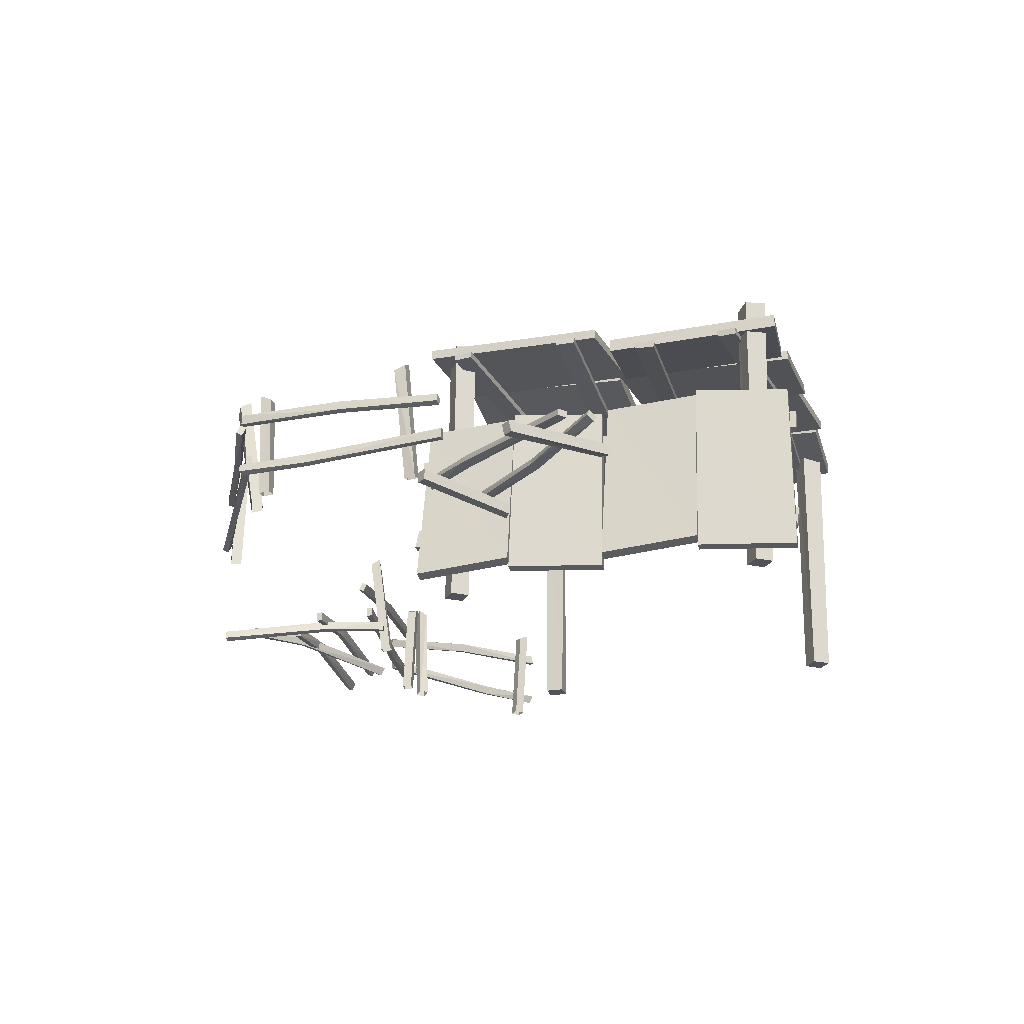
<metadata>
{"format":"obj","ext":"obj","renderer":"f3d","projection":"perspective","resolution":1024,"background":"white","views":[{"elev":-22.7,"azim":106.8,"up":"+Y"}]}
</metadata>
<code>
o OW_PLANKHUTII
v 8.523 4.167 -3.706
v 8.406 4.288 -7.184
v 6.478 4.801 -7.001
v 8.335 2.716 -3.625
v 9.003 -0.7024 -3.599
v 9.344 -0.5486 -5.566
v 0.7349 4.167 -3.535
v 0.6704 4.288 -0.05478
v 2.605 4.801 -0.1372
v 0.8292 4.167 -7.147
v 0.7647 4.288 -3.667
v 2.699 4.801 -3.749
v 4.76 4.167 -3.456
v 4.696 4.288 0.02399
v 6.63 4.801 -0.05846
v 8.273 2.716 0.2656
v 8.941 -0.7024 0.292
v 9.282 -0.5486 -1.676
v 6.661 4.482 -3.468
v 6.47 4.482 -7.139
v 4.533 4.739 -7.201
v 2.701 4.482 -7.287
v 2.7 4.482 -3.611
v 4.631 4.739 -3.448
v 2.607 4.482 -3.675
v 2.605 4.482 0.00127
v 4.537 4.739 0.164
v 8.414 2.895 -1.624
v 8.989 -0.7354 -1.652
v 9.117 -0.8637 -3.6
v 8.476 2.895 -5.515
v 9.051 -0.7354 -5.543
v 9.179 -0.8637 -7.49
v 6.632 4.482 -3.596
v 6.63 4.482 0.08003
v 8.562 4.739 0.2427
v 2.605 4.678 -3.553
v 8.689 2.805 -5.529
v 8.627 2.805 -1.638
v 6.657 4.678 -3.59
v 2.699 4.678 -7.164
v 6.63 4.678 -3.474
v 8.496 4.739 -3.37
v 8.558 2.705 -3.505
v 4.566 4.739 -7.061
v 4.471 4.739 -3.449
v 8.62 2.705 -7.395
v 4.788 4.739 -3.596
v 8.372 -0.7802 -6.545
v 7.828 4.894 -6.586
v 8.091 5.023 -6.95
v 1.623 -0.7802 -6.65
v 1.079 4.894 -6.691
v 1.342 5.023 -7.056
v 1.257 -0.7802 -0.218
v 0.8529 4.894 -0.5849
v 1.285 5.023 -0.7107
v 8.258 -0.7802 -0.1554
v 7.714 4.894 -0.196
v 7.977 5.023 -0.5608
v 8.559 4.143 -6.008
v 4.516 4.427 -6.296
v 4.559 4.556 -6.681
v 8.64 4.074 -4.669
v 4.613 4.556 -4.394
v 8.672 4.202 -4.284
v 8.283 2.139 0.4349
v 8.366 1.86 -3.63
v 8.433 2.262 -3.625
v 8.682 0.4434 -3.486
v 8.79 -0.3999 -7.472
v 8.874 0.08707 -3.437
v 8.345 2.139 -3.456
v 8.428 1.86 -7.52
v 8.494 2.262 -7.516
v 4.642 4.428 -3.967
v 0.6105 4.272 -4.468
v 4.687 4.555 -4.352
v 4.547 4.428 -0.355
v 0.5163 4.272 -0.856
v 4.592 4.555 -0.7397
v 4.604 4.143 -1.159
v 8.626 4.427 -0.6594
v 8.564 4.556 -0.2778
v 4.593 4.074 -2.887
v 8.64 4.428 -2.951
v 8.629 4.556 -2.564
v 0.5677 4.074 -2.966
v 4.615 4.428 -3.03
v 4.603 4.556 -2.643
v 8.533 1.777 -3.458
v 8.852 -0.000178 -7.524
v 8.471 1.777 0.433
v 0.662 4.074 -6.577
v 4.709 4.428 -6.642
v 4.698 4.556 -6.255
v 8.593 4.144 -6.394
v 4.634 4.556 -4.007
v 4.55 4.144 -0.7756
v 8.812 0.08707 0.4535
v 8.855 -0.3782 -3.583
v 8.747 0.4651 0.403
v 4.593 4.074 -2.5
v 0.5677 4.074 -2.579
v 8.79 -0.000178 -3.633
v 0.6644 4.271 -4.851
v 0.662 4.074 -6.19
v 0.5701 4.271 -1.239
v 8.072 -0.7802 -6.311
v 7.959 -0.7802 0.07888
v 0.8761 -0.7802 -0.218
v 1.324 -0.7802 -6.416
v 3.089 2.288 3.416
v 3.189 -0.03285 3.273
v 2.899 2.091 3.659
v 2.964 0.01609 3.094
v 9.418 -0.007149 4.085
v 9.12 2.068 4.17
v 9.334 -0.03136 4.363
v 0.2928 -0.007149 3.563
v -0.0152 2.068 3.527
v 0.1082 -0.03136 3.788
v -0.5756 2.288 3.676
v -0.4024 -0.03285 3.656
v -0.417 0.01609 3.369
v 12.63 2.288 -0.7162
v 12.5 -0.03285 -0.8327
v 12.29 0.01609 -0.6312
v -2.538 -0.007149 1.679
v -2.716 2.068 1.425
v -2.829 -0.03136 1.69
v 11.95 2.288 2.879
v 11.98 -0.03285 2.709
v 11.71 0.01609 2.629
v 12.43 -0.007149 2.077
v 12.36 2.068 2.378
v 12.63 -0.03136 2.287
v 12.83 2.187 -0.7105
v 12.04 2.187 3.058
v -0.7141 2.187 3.824
v 12.4 -0.03326 -4.611
v 14.27 0.01958 -3.223
v 12.46 0.1765 -4.553
v 1.108 -0.06872 4.828
v 4.739 0.1189 4.8
v 1.153 -0.2838 4.785
v 11.54 0.1876 -0.9
v 13.99 0.1804 -4.224
v 14.13 0.07181 -4.09
v 13.64 0.2476 -4.494
v 10.88 0.006049 -1.436
v 13.45 0.2703 -4.615
v -0.2835 0.5762 3.918
v 3.806 0.8056 3.427
v 3.778 0.6202 3.305
v -3.186 0.5762 1.483
v -0.1082 0.8056 4.22
v -3.124 0.3619 1.482
v -0.03606 0.6202 4.119
v -0.243 0.3619 3.871
v 11.74 0.1627 -0.7975
v 12.83 1.239 -1.413
v 12.6 1.442 2.701
v 12.87 1.457 -1.388
v 9.022 0.5762 4.633
v 12.61 0.8056 2.614
v 9.041 0.3619 4.574
v 12.72 0.5762 2.692
v 12.73 0.8056 -1.427
v 12.6 0.6202 -1.414
v 3.805 1.239 3.529
v -0.3059 1.442 3.806
v -0.2651 1.625 3.926
v 12.67 0.3619 2.646
v 3.785 1.457 3.572
v -0.1855 1.239 4.287
v -3.117 1.442 1.392
v -0.231 1.457 4.3
v 12.65 1.239 2.709
v 8.958 1.442 4.538
v 12.65 1.457 2.756
v 12.4 0.1589 -0.989
v 10.62 -0.283 -2.07
v 12.27 0.1544 -0.8229
v 10.6 -0.07804 -2.081
v 12.57 2.075 2.384
v 9.217 2.075 4.352
v -2.857 2.075 1.576
v 0.004194 2.075 3.733
v 14.14 0.01261 -3.057
v 7.838 -0.7802 -6.611
v 8.138 -0.7802 -6.845
v 0.8761 -0.7802 -0.5984
v 1.257 -0.7802 -0.5984
v 7.724 -0.7802 -0.2209
v 8.024 -0.7802 -0.4552
v 1.089 -0.7802 -6.716
v 1.389 -0.7802 -6.95
v 1.592 0.07993 4.127
v 5.224 0.2675 4.099
v 5.214 0.08146 4.099
v 5.503 -0.06872 6.217
v 4.597 0.1189 2.7
v 4.6 -0.06719 2.709
v 4.729 -0.06719 4.801
v 2.001 -0.06872 3.689
v 5.01 0.1189 5.723
v 5.001 -0.06719 5.718
v 1.629 -0.0881 4.198
v 1.991 -0.2368 3.769
v 5.563 -0.2368 6.164
v 10.76 -0.007585 -1.575
v 8.984 1.625 4.524
v -3.095 1.625 1.412
v 12.6 0.6202 2.619
v 12.6 1.625 2.672
v 4.728 0.143 3.99
v 3.455 0.143 4.614
v 4.057 0.143 4.843
v 3.94 0.2917 3.913
v 8.366 4.959 -6.595
v 8.252 4.959 -0.2054
v 1.617 4.959 -6.7
v 1.283 4.959 -0.2611
v 7.942 4.894 0.02353
v 0.8969 4.894 -0.272
v 8.055 4.894 -6.366
v 1.307 4.894 -6.471
v 1.767 1.609 3.588
v 2.699 4.544 -3.74
v 6.63 4.42 -3.465
v 6.63 4.544 -0.04946
v 2.605 4.42 -3.544
v 2.605 4.544 -0.1282
v 2.699 4.42 -7.155
v 8.375 2.756 -1.618
v 9.03 -0.5978 -1.656
v 8.436 2.756 -5.509
v 9.092 -0.5978 -5.546
v 6.656 4.42 -3.599
v 6.478 4.544 -7.01
v 9.193 -0.6532 0.272
v 8.525 2.765 0.2457
v 0.8292 4.424 -7.156
v 0.7647 4.546 -3.676
v 0.7349 4.424 -3.544
v 0.6704 4.546 -0.06377
v 4.76 4.424 -3.465
v 4.696 4.546 0.01499
v 8.406 4.546 -7.175
v 8.524 4.424 -3.697
v 8.587 2.765 -3.645
v 9.255 -0.6532 -3.619
v 12.3 0.02661 -0.8372
v -0.268 0.02661 3.511
v 11.89 0.02661 2.534
v 9.236 -0.01795 4.181
v 0.0877 -0.01795 3.583
v -2.689 -0.01795 1.539
v 12.43 -0.01795 2.283
v 2.983 -0.04337 3.291
v 3.169 0.02661 3.076
v 12.64 -0.02056 2.081
v 9.516 -0.02056 4.266
v -2.678 -0.02056 1.831
v 0.3133 -0.02056 3.768
v -0.5515 -0.04337 3.514
v 11.8 -0.04337 2.803
v 12.49 -0.04337 -0.6268
v 9.179 -0.7052 -1.667
v 6.47 4.675 -7.139
v 2.7 4.675 -3.611
v 6.63 4.675 0.08003
v 2.605 4.675 0.00127
v 8.667 2.926 -5.53
v 9.241 -0.7052 -5.558
v 6.661 4.675 -3.468
v 2.701 4.675 -7.287
v 6.632 4.675 -3.596
v 2.607 4.675 -3.675
v 8.605 2.926 -1.639
v 4.788 4.546 -3.596
v 4.533 4.546 -7.201
v 4.566 4.546 -7.061
v 4.631 4.546 -3.448
v 8.496 4.546 -3.37
v 8.562 4.546 0.2427
v 4.471 4.546 -3.449
v 4.537 4.546 0.164
v 8.927 -0.8939 -3.585
v 8.368 2.675 -3.489
v 8.429 2.675 -7.38
v 8.989 -0.8939 -7.475
v 12.4 -0.04769 -0.9908
v 12.28 -0.05222 -0.8247
v 14.11 -0.1893 -3.088
v 14.24 -0.1823 -3.254
v 3.108 2.187 3.618
v 12.34 -0.01058 -4.388
v 12.4 0.1992 -4.329
v -0.7444 2.193 3.547
v -0.8829 2.091 3.695
v 2.88 2.193 3.457
v 11.77 2.193 2.997
v 11.86 2.091 3.176
v 12.64 2.193 -0.5042
v 12.85 2.091 -0.4986
v 12.37 1.975 2.167
v 0.1953 1.975 3.507
v -2.561 1.975 1.569
v 10.82 -0.2702 -2.175
v 9.403 1.983 4.253
v 8.493 1.88 -3.629
v 8.555 1.88 -7.519
v 8.809 0.4651 -3.488
v 8.41 2.16 0.4362
v 8.64 4.428 -2.564
v 8.572 4.428 -0.2762
v 4.709 4.428 -6.255
v 4.615 4.428 -2.643
v 4.622 4.428 -4.007
v 4.602 4.428 -4.393
v 8.629 4.556 -2.951
v 4.582 4.202 -2.5
v 4.582 4.202 -2.887
v 4.633 4.556 -3.968
v 4.538 4.556 -0.3566
v 4.603 4.556 -3.03
v 0.5564 4.202 -2.579
v 0.5564 4.202 -2.966
v 4.55 4.428 -6.682
v 4.698 4.556 -6.642
v 0.6507 4.202 -6.19
v 0.6507 4.202 -6.577
v 8.343 1.757 0.4318
v 8.305 2.242 -3.627
v 8.685 0.06539 0.4546
v 8.663 -0.02186 -3.632
v 8.728 -0.3999 -3.581
v 4.601 4.427 -0.7381
v 0.5251 4.144 -0.8544
v 8.661 4.074 -4.283
v 8.472 2.16 -3.454
v 4.695 4.427 -4.35
v 0.6194 4.144 -4.466
v 8.917 -0.3782 -7.473
v 8.652 4.202 -4.67
v 0.6733 4.143 -4.849
v 0.579 4.143 -1.238
v 8.62 0.4434 0.4042
v 8.617 4.555 -0.6609
v 4.541 4.272 -0.7772
v 4.595 4.271 -1.16
v 8.367 2.242 -7.517
v 8.405 1.757 -3.459
v 8.747 0.06539 -3.436
v 8.725 -0.02186 -7.522
v 4.525 4.555 -6.295
v 8.601 4.272 -6.392
v 8.568 4.271 -6.007
v 9.307 1.975 4.07
v 12.57 1.983 2.173
v 0.2147 1.983 3.712
v -2.702 1.983 1.72
v 10.8 -0.06528 -2.186
v 12.64 1.609 0.6171
v 12.75 1.409 -1.4
v -1.581 1.609 2.8
v -0.1468 1.409 4.223
v 12.07 0.02979 -3.152
v 13.5 0.161 -4.588
v 3.783 1.409 3.458
v 10.79 1.609 3.544
v 12.6 1.409 2.652
v 9.088 0.4088 4.679
v 1.145 -0.2368 4.9
v 12.79 0.4088 2.657
v -3.208 0.4088 1.56
v 11.69 0.2728 -0.8244
v -0.2401 0.4088 3.985
v 12.73 0.6202 -1.417
v 3.796 0.6202 3.428
v -0.1156 0.6202 4.214
v 14.12 0.1952 -4.099
v -0.277 1.625 3.803
v 13.99 0.057 -4.215
v -0.02862 0.8056 4.125
v 3.788 0.8056 3.304
v -3.201 1.442 1.482
v -3.18 1.625 1.502
v -0.2941 1.442 3.929
v 10.87 0.1294 -1.44
v 10.75 0.1158 -1.579
v 12.55 0.8056 2.508
v 12.54 0.6202 2.513
v 9.016 1.442 4.647
v 9.042 1.625 4.634
v 12.6 0.8056 -1.423
v 12.73 1.442 2.704
v 12.73 1.625 2.675
v 1.116 -0.1158 4.713
v 1.601 0.03287 4.012
v 1.637 -0.1352 4.084
v 5.39 -0.1158 6.237
v 5.45 -0.2838 6.183
v 2.073 -0.1158 3.599
v 2.063 -0.2838 3.679
v 10.17 0.5805 3.879
v 8.975 0.5293 4.528
v 1.062 0.5805 3.659
v -0.2865 0.5293 3.803
v -2.1 0.5805 2.32
v -3.102 0.5293 1.405
v 12.42 0.09507 -1.953
v 11.59 0.07757 -0.8731
v 12.62 0.5805 1.325
v 12.6 0.5293 2.681
v 12.79 1.451 0.6405
v 12.94 1.287 -1.401
v 12.17 0.1975 -3.042
v 13.59 0.3569 -4.521
v -1.701 1.451 2.901
v -0.2697 1.287 4.364
v 1.762 1.451 3.746
v 3.807 1.287 3.643
v 10.85 1.451 3.691
v 12.7 1.287 2.814
v 3.946 0.1319 4.07
v 5.207 0.08146 3.975
v 5.217 0.2675 3.974
v 5.075 0.1189 5.617
v 3.973 -0.01674 4.975
v 5.066 -0.06719 5.612
v 4.478 0.1189 2.736
v 4.878 -0.01674 3.947
v 4.481 -0.06719 2.746
v 4.732 0.1189 4.676
v 3.461 -0.01674 4.771
v 4.723 -0.06719 4.676
v 10.19 0.3981 3.908
v 1.07 0.3981 3.693
v -2.121 0.3981 2.348
v 12.66 0.3981 1.322
v 12.56 0.1441 -1.842
v 12.76 1.633 0.6225
v -1.665 1.633 2.887
v 10.84 1.633 3.652
v 12.04 0.149 -3.169
v 1.776 1.633 3.71
v 12.67 1.427 0.6351
v 1.753 1.427 3.625
v 12.2 0.07833 -3.025
v -1.617 1.427 2.814
v 10.79 1.427 3.583
v 4.846 0.1663 3.959
v 3.457 0.1663 4.736
v 3.942 0.3149 4.035
v 3.989 0.1663 4.944
v 3.459 -0.04 4.649
v 3.944 0.1087 3.948
v 4.761 -0.04 3.978
v 4.04 -0.04 4.874
v 10.22 0.6037 3.986
v 10.24 0.4213 4.015
v 12.39 0.2145 -1.973
v 12.53 0.2635 -1.861
v 12.74 0.6037 1.326
v 12.78 0.4213 1.323
v 1.076 0.6037 3.78
v 1.083 0.4213 3.814
v -2.182 0.6037 2.41
v -2.203 0.4213 2.438
f 3 251 250
f 240 241 2
f 6 252 253
f 238 239 5
f 9 246 247
f 233 234 8
f 12 244 245
f 235 230 11
f 15 248 249
f 231 232 14
f 18 243 242
f 236 237 17
f 21 277 271
f 282 283 20
f 24 278 272
f 284 285 23
f 27 280 274
f 288 289 26
f 30 281 270
f 291 290 29
f 33 275 276
f 292 293 32
f 36 279 273
f 286 287 35
f 9 37 246
f 233 8 7
f 6 38 252
f 238 5 4
f 18 39 243
f 236 17 16
f 3 40 251
f 240 2 1
f 12 41 244
f 235 11 10
f 15 42 248
f 231 14 13
f 36 43 279
f 286 35 34
f 30 44 281
f 291 29 28
f 24 45 278
f 284 23 22
f 27 46 280
f 288 26 25
f 33 47 275
f 292 32 31
f 21 48 277
f 282 20 19
f 63 358 360
f 62 331 97
f 65 66 347
f 321 64 342
f 313 69 316
f 336 68 335
f 346 315 72
f 357 356 70
f 314 75 343
f 354 74 355
f 326 78 106
f 344 76 345
f 327 81 108
f 340 79 341
f 84 351 353
f 83 318 99
f 87 323 325
f 86 317 103
f 90 328 330
f 89 320 104
f 314 343 91
f 354 355 73
f 346 92 315
f 357 71 356
f 313 316 93
f 336 335 67
f 96 332 334
f 95 319 107
f 62 97 61
f 63 360 359
f 65 98 66
f 321 322 64
f 83 99 82
f 84 353 352
f 101 102 100
f 338 337 350
f 86 103 85
f 87 325 324
f 89 104 88
f 90 330 329
f 101 105 102
f 338 339 337
f 326 106 77
f 344 345 348
f 95 107 94
f 96 334 333
f 327 108 80
f 340 341 349
f 303 116 115
f 298 115 114
f 261 115 116
f 114 262 298
f 119 187 257
f 312 264 117
f 122 189 258
f 363 266 120
f 267 302 125
f 125 301 255
f 269 307 128
f 128 306 254
f 131 188 259
f 364 265 129
f 268 305 134
f 134 304 256
f 137 186 260
f 362 263 135
f 126 138 254
f 306 128 307
f 132 139 256
f 304 134 305
f 123 140 255
f 301 125 302
f 141 143 297
f 299 296 300
f 459 146 401
f 456 144 376
f 414 149 444
f 384 148 466
f 420 392 452
f 370 371 452
f 410 155 441
f 382 154 470
f 442 413 412
f 472 157 471
f 412 159 442
f 383 157 472
f 441 411 410
f 470 154 469
f 444 415 414
f 466 148 465
f 418 399 450
f 366 367 450
f 440 409 408
f 464 166 463
f 416 170 443
f 381 169 468
f 424 173 391
f 229 172 385
f 443 417 416
f 468 169 467
f 424 391 451
f 451 172 229
f 422 389 453
f 368 369 453
f 426 396 454
f 373 374 454
f 182 365 184
f 295 311 294
f 183 295 185
f 311 365 294
f 136 260 186
f 308 362 135
f 118 257 187
f 361 312 117
f 130 259 188
f 310 364 129
f 121 258 189
f 309 363 120
f 190 142 300
f 296 299 297
f 220 460 402
f 460 428 403
f 217 461 404
f 461 435 405
f 218 459 401
f 459 438 146
f 219 462 406
f 462 432 407
f 457 199 209
f 460 403 402
f 458 206 210
f 462 407 406
f 455 202 211
f 461 405 404
f 420 393 392
f 452 151 370
f 426 397 396
f 454 180 373
f 422 390 389
f 453 177 368
f 215 166 464
f 408 395 440
f 418 400 399
f 450 163 366
f 217 434 436
f 455 217 202
f 218 437 439
f 456 218 144
f 219 431 433
f 458 219 206
f 220 430 429
f 457 220 199
f 229 385 449
f 229 372 451
f 230 12 245
f 230 41 12
f 42 231 13
f 232 231 42
f 232 15 249
f 232 42 15
f 37 233 7
f 234 233 37
f 234 9 247
f 234 37 9
f 41 235 10
f 230 235 41
f 39 236 16
f 237 236 39
f 237 18 242
f 237 39 18
f 38 238 4
f 239 238 38
f 239 6 253
f 239 38 6
f 40 240 1
f 241 240 40
f 241 3 250
f 241 40 3
f 17 242 243
f 237 242 17
f 17 243 16
f 39 16 243
f 11 244 10
f 41 10 244
f 11 245 244
f 230 245 11
f 8 246 7
f 37 7 246
f 8 247 246
f 234 247 8
f 14 248 13
f 42 13 248
f 14 249 248
f 232 249 14
f 2 250 251
f 241 250 2
f 2 251 1
f 40 1 251
f 5 252 4
f 38 4 252
f 5 253 252
f 239 253 5
f 127 254 138
f 124 255 140
f 133 256 139
f 257 361 117
f 258 309 120
f 259 310 129
f 260 308 135
f 261 114 115
f 116 303 262
f 263 362 137
f 264 312 119
f 265 364 131
f 266 363 122
f 267 124 302
f 268 133 305
f 269 127 307
f 29 270 281
f 290 270 29
f 20 271 277
f 283 271 20
f 23 272 278
f 285 272 23
f 35 273 279
f 287 273 35
f 26 274 280
f 289 274 26
f 32 275 31
f 47 31 275
f 32 276 275
f 293 276 32
f 20 277 19
f 48 19 277
f 23 278 22
f 45 22 278
f 35 279 34
f 43 34 279
f 26 280 25
f 46 25 280
f 29 281 28
f 44 28 281
f 48 282 19
f 283 282 48
f 283 21 271
f 283 48 21
f 45 284 22
f 285 284 45
f 285 24 272
f 285 45 24
f 43 286 34
f 287 286 43
f 287 36 273
f 287 43 36
f 46 288 25
f 289 288 46
f 289 27 274
f 289 46 27
f 290 30 270
f 290 44 30
f 44 291 28
f 290 291 44
f 47 292 31
f 293 292 47
f 293 33 276
f 293 47 33
f 365 182 294
f 182 295 294
f 184 185 295
f 184 295 182
f 190 300 296
f 190 296 142
f 142 297 143
f 142 296 297
f 115 298 303
f 113 298 262
f 299 143 141
f 299 141 297
f 143 300 142
f 300 143 299
f 301 140 123
f 301 123 255
f 140 302 124
f 302 140 301
f 303 298 113
f 303 113 262
f 304 139 132
f 304 132 256
f 139 305 133
f 305 139 304
f 306 138 126
f 306 126 254
f 138 307 127
f 307 138 306
f 136 362 308
f 136 308 260
f 121 363 309
f 121 309 258
f 130 364 310
f 130 310 259
f 183 365 311
f 183 311 295
f 187 119 312
f 187 312 118
f 68 313 93
f 68 69 313
f 74 314 91
f 74 75 314
f 356 315 70
f 92 70 315
f 335 316 67
f 69 67 316
f 317 87 324
f 317 323 87
f 318 84 352
f 318 351 84
f 319 96 333
f 319 332 96
f 320 90 329
f 320 328 90
f 98 321 342
f 322 321 98
f 322 65 347
f 322 98 65
f 323 86 85
f 317 86 323
f 103 324 325
f 317 324 103
f 103 325 85
f 323 85 325
f 76 326 77
f 76 78 326
f 79 327 80
f 79 81 327
f 328 89 88
f 320 89 328
f 104 329 330
f 320 329 104
f 104 330 88
f 328 88 330
f 331 63 359
f 331 358 63
f 332 95 94
f 319 95 332
f 107 333 334
f 319 333 107
f 107 334 94
f 332 94 334
f 335 93 316
f 68 93 335
f 69 336 67
f 68 336 69
f 337 100 102
f 339 100 337
f 105 338 350
f 339 338 105
f 339 101 100
f 339 105 101
f 81 340 349
f 79 340 81
f 341 80 108
f 79 80 341
f 64 66 342
f 98 342 66
f 355 343 73
f 75 73 343
f 78 344 348
f 76 344 78
f 345 77 106
f 76 77 345
f 71 346 72
f 71 92 346
f 64 347 66
f 322 347 64
f 345 106 348
f 78 348 106
f 341 108 349
f 81 349 108
f 337 102 350
f 105 350 102
f 351 83 82
f 318 83 351
f 99 352 353
f 318 352 99
f 99 353 82
f 351 82 353
f 75 354 73
f 74 354 75
f 355 91 343
f 74 91 355
f 356 72 315
f 71 72 356
f 92 357 70
f 71 357 92
f 358 62 61
f 331 62 358
f 97 359 360
f 331 359 97
f 97 360 61
f 358 61 360
f 118 312 361
f 118 361 257
f 186 137 362
f 186 362 136
f 189 122 363
f 189 363 121
f 188 131 364
f 188 364 130
f 185 184 365
f 185 365 183
f 366 216 445
f 366 163 216
f 366 164 367
f 367 164 162
f 368 214 446
f 368 177 214
f 368 178 369
f 369 178 176
f 370 212 448
f 370 151 212
f 370 152 371
f 371 152 150
f 229 175 372
f 372 175 171
f 373 213 447
f 373 180 213
f 373 181 374
f 374 181 179
f 165 167 375
f 440 215 464
f 438 376 146
f 376 144 146
f 168 174 377
f 443 381 468
f 156 158 378
f 442 383 472
f 147 161 379
f 444 384 466
f 153 160 380
f 441 382 470
f 170 381 443
f 170 169 381
f 155 382 441
f 155 154 382
f 159 383 442
f 159 157 383
f 149 384 444
f 149 148 384
f 449 385 173
f 385 172 173
f 148 386 465
f 148 149 386
f 157 387 471
f 157 159 387
f 154 388 469
f 154 155 388
f 453 389 177
f 389 390 177
f 446 214 390
f 214 177 390
f 451 391 172
f 391 173 172
f 452 392 151
f 392 393 151
f 448 212 393
f 212 151 393
f 166 394 463
f 166 395 394
f 395 215 440
f 395 166 215
f 454 396 180
f 396 397 180
f 447 213 397
f 213 180 397
f 169 398 467
f 169 170 398
f 450 399 163
f 399 400 163
f 445 216 400
f 216 163 400
f 401 144 218
f 401 146 144
f 402 199 220
f 402 403 199
f 428 209 403
f 209 199 403
f 404 202 217
f 404 405 202
f 435 211 405
f 211 202 405
f 406 206 219
f 406 407 206
f 432 210 407
f 210 206 407
f 394 395 408
f 463 394 408
f 165 408 409
f 167 165 409
f 388 155 410
f 469 388 410
f 153 410 411
f 160 153 411
f 387 159 412
f 471 387 412
f 156 412 413
f 158 156 413
f 386 149 414
f 465 386 414
f 147 414 415
f 161 147 415
f 398 170 416
f 467 398 416
f 168 416 417
f 174 168 417
f 445 400 418
f 418 419 445
f 419 418 162
f 419 162 164
f 448 393 420
f 420 421 448
f 421 420 150
f 421 150 152
f 446 390 422
f 422 423 446
f 423 422 176
f 423 176 178
f 449 173 424
f 424 425 449
f 425 424 171
f 425 171 175
f 447 397 426
f 426 427 447
f 427 426 179
f 427 179 181
f 428 201 200
f 428 457 209
f 201 429 200
f 428 460 201
f 220 457 430
f 430 200 429
f 219 458 431
f 431 207 433
f 432 208 207
f 432 458 210
f 208 433 207
f 432 462 208
f 217 455 434
f 434 203 436
f 435 204 203
f 435 455 211
f 204 436 203
f 435 461 204
f 218 456 437
f 437 145 439
f 438 205 145
f 438 456 376
f 205 439 145
f 438 459 205
f 167 409 440
f 464 167 440
f 160 411 441
f 470 160 441
f 158 413 442
f 472 158 442
f 174 417 443
f 468 174 443
f 161 415 444
f 466 161 444
f 445 419 164
f 445 164 366
f 446 423 178
f 446 178 368
f 447 427 181
f 447 181 373
f 448 421 152
f 448 152 370
f 449 425 175
f 449 175 229
f 450 367 162
f 450 162 418
f 451 372 171
f 451 171 424
f 452 371 150
f 452 150 420
f 453 369 176
f 453 176 422
f 454 374 179
f 454 179 426
f 455 435 203
f 455 203 434
f 456 438 145
f 456 145 437
f 457 428 200
f 457 200 430
f 458 432 207
f 458 207 431
f 459 218 439
f 459 439 205
f 460 220 429
f 460 429 201
f 461 217 436
f 461 436 204
f 462 219 433
f 462 433 208
f 165 375 463
f 408 165 463
f 375 167 464
f 463 375 464
f 147 379 465
f 414 147 465
f 379 161 466
f 465 379 466
f 168 377 467
f 416 168 467
f 377 174 468
f 467 377 468
f 153 380 469
f 410 153 469
f 380 160 470
f 469 380 470
f 156 378 471
f 412 156 471
f 378 158 472
f 471 378 472
f 50 51 192
f 221 227 49
f 53 54 198
f 223 228 52
f 56 57 194
f 224 226 55
f 59 60 196
f 222 225 58
f 227 109 49
f 49 192 221
f 225 110 58
f 58 196 222
f 226 111 55
f 55 194 224
f 228 112 52
f 52 198 223
f 191 109 50
f 192 49 109
f 191 192 109
f 191 50 192
f 193 111 56
f 194 55 111
f 193 194 111
f 193 56 194
f 195 110 59
f 196 58 110
f 195 196 110
f 195 59 196
f 197 112 53
f 198 52 112
f 197 198 112
f 197 53 198
f 221 51 227
f 51 221 192
f 222 60 225
f 60 222 196
f 223 54 228
f 54 223 198
f 224 57 226
f 57 224 194
f 59 225 60
f 225 59 110
f 56 226 57
f 226 56 111
f 50 227 51
f 227 50 109
f 53 228 54
f 228 53 112

</code>
